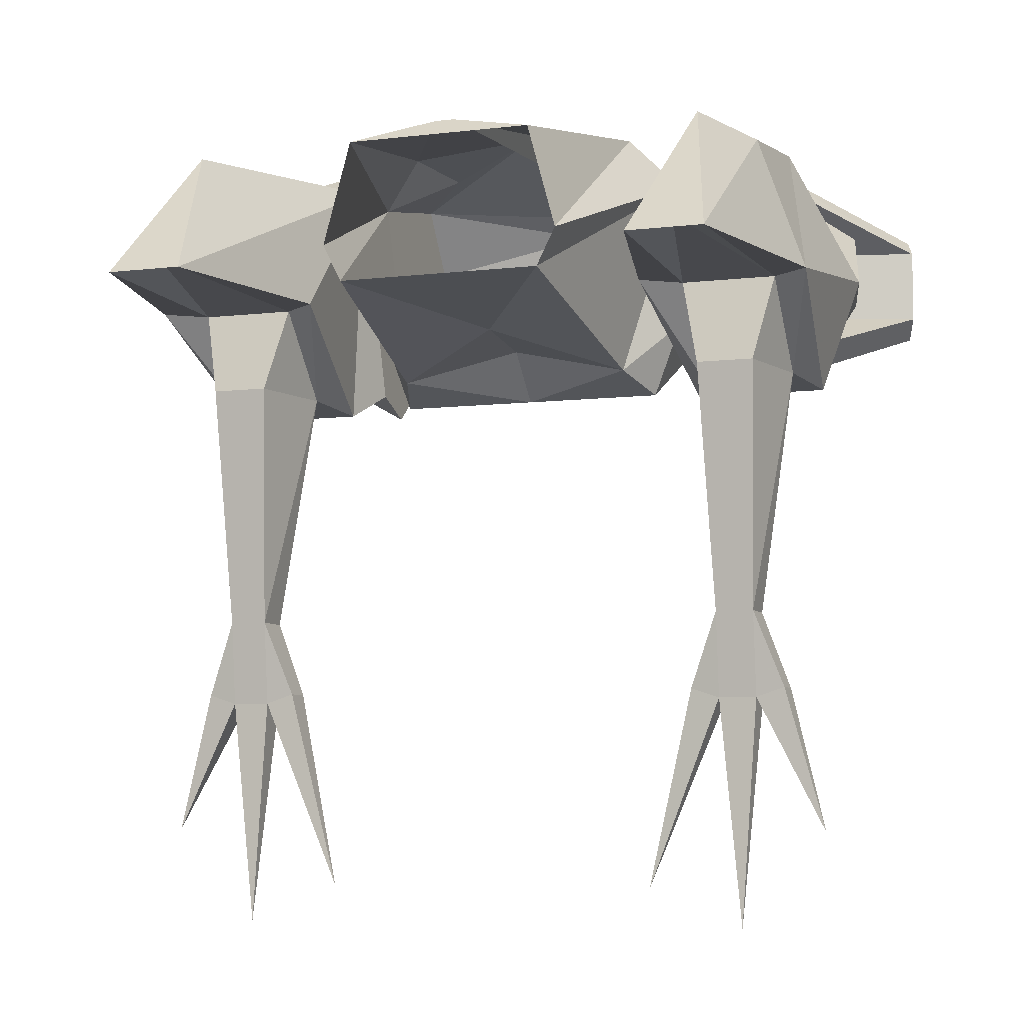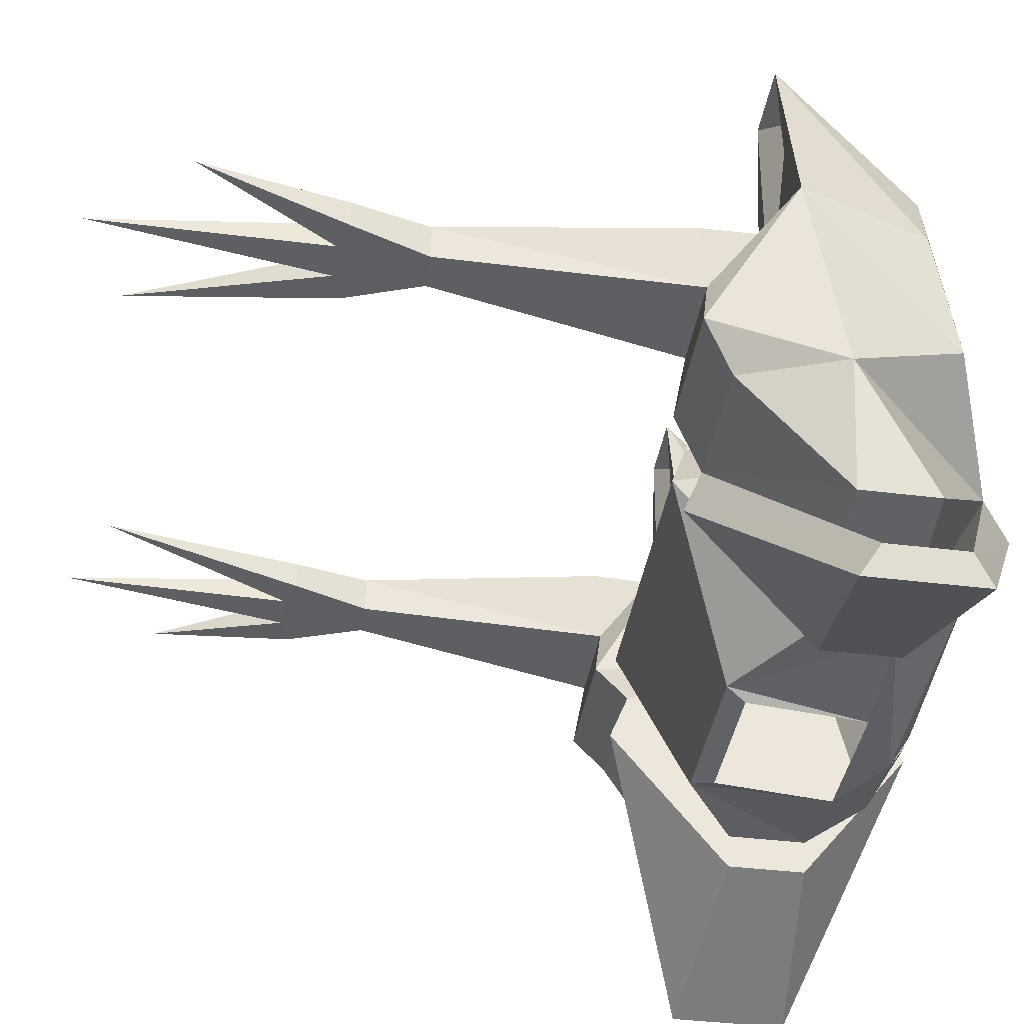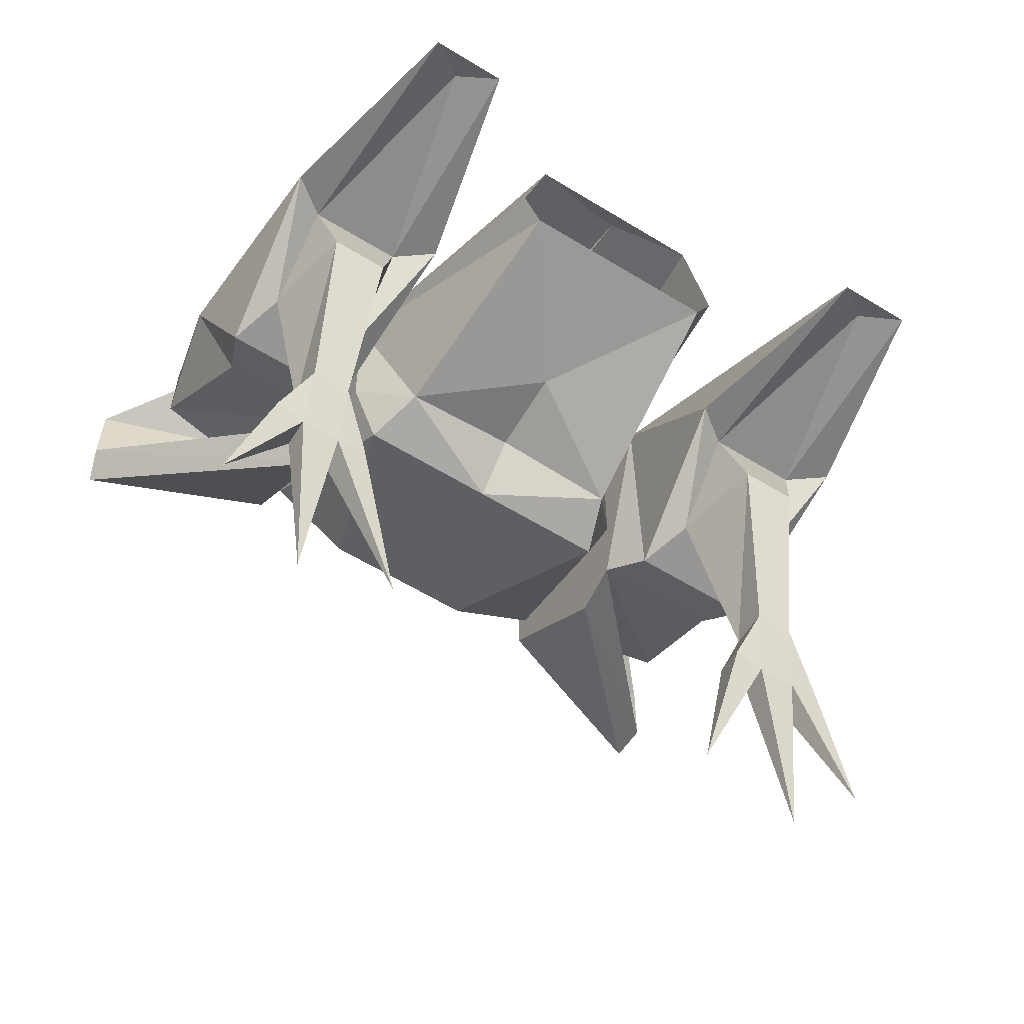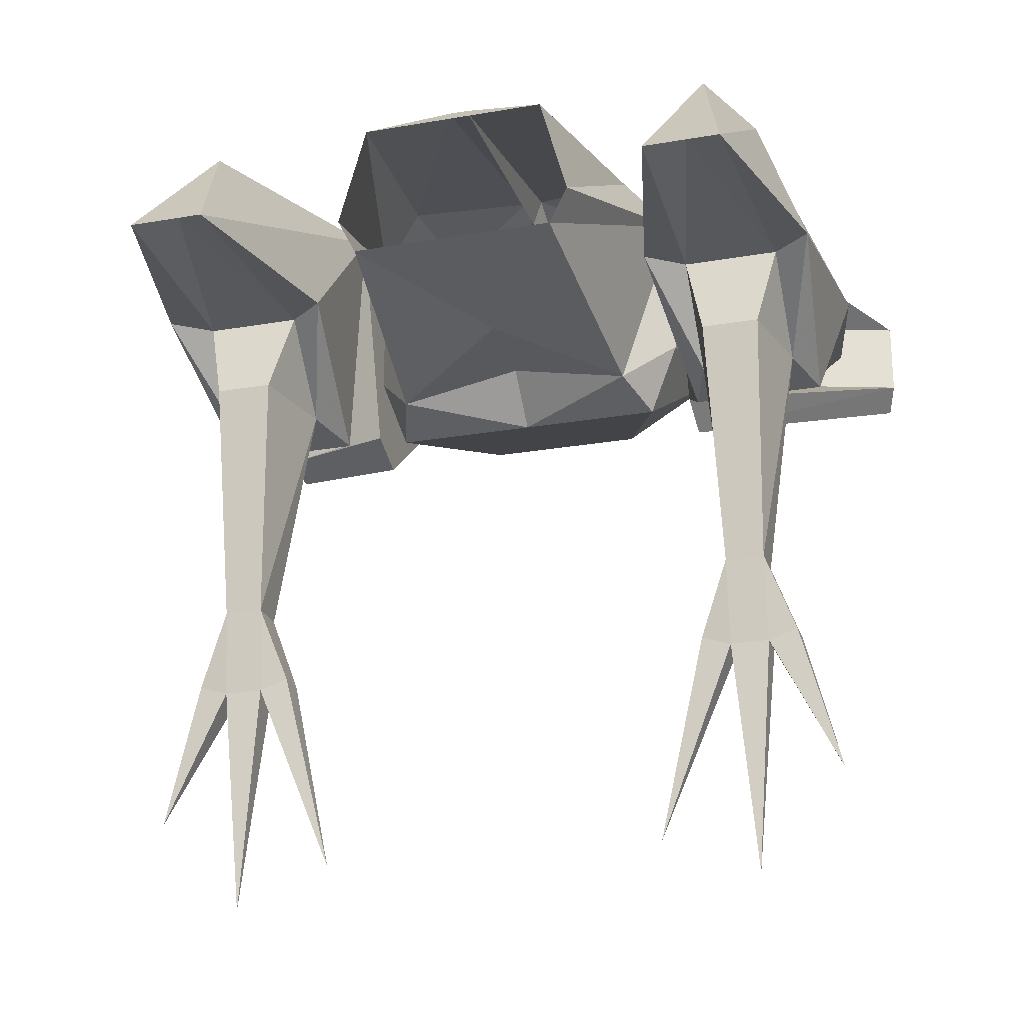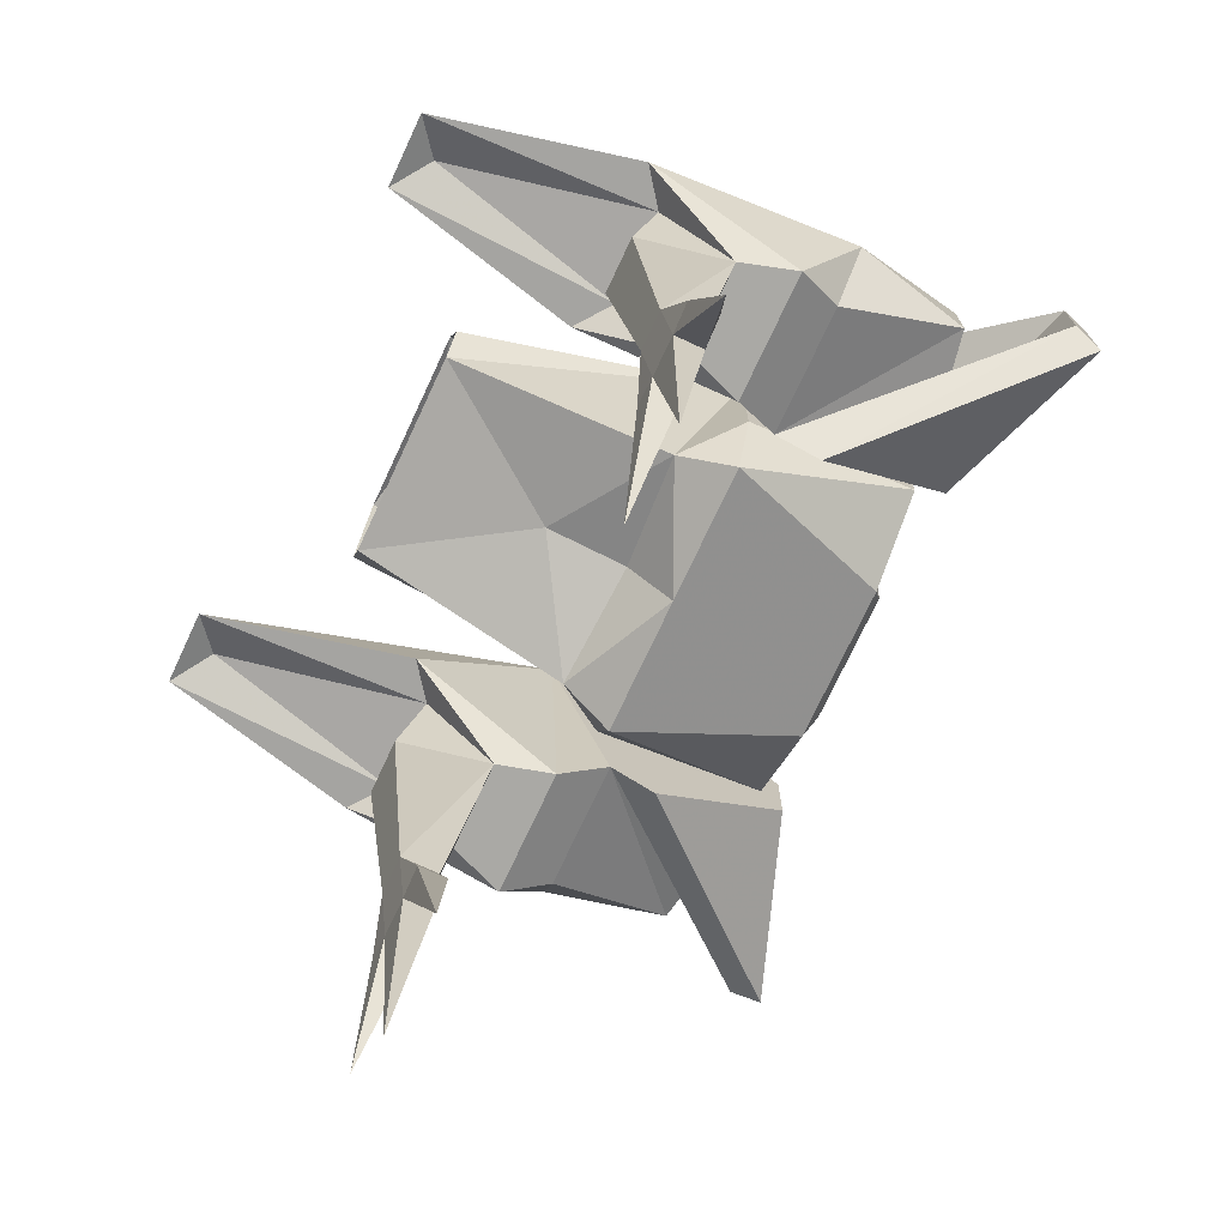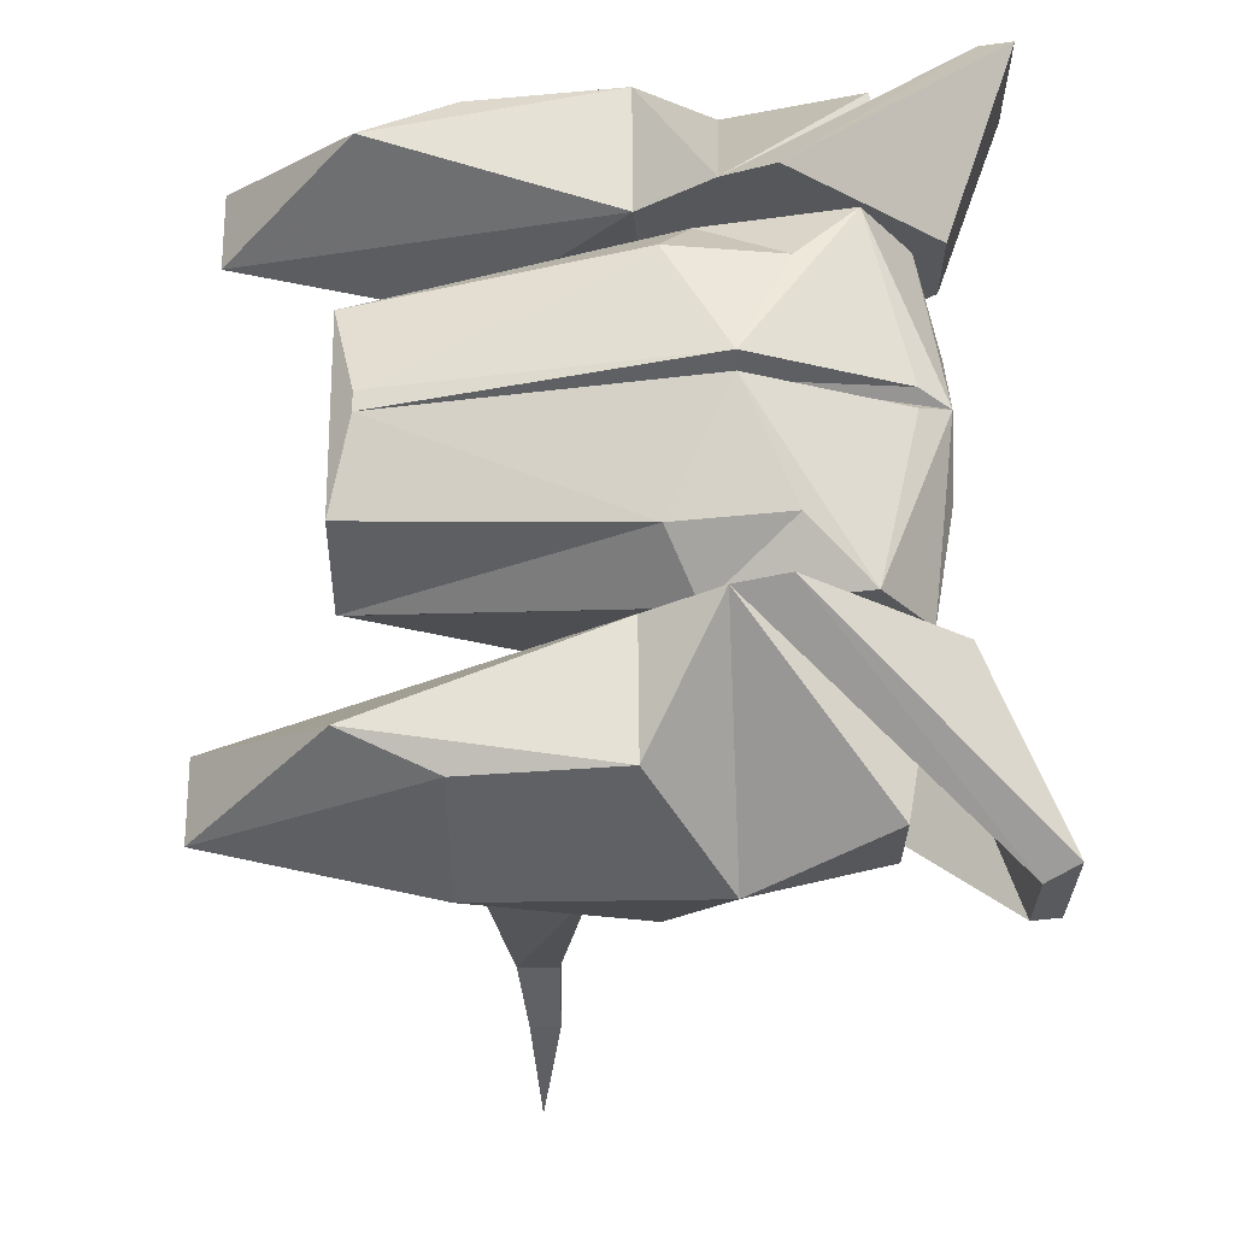
<metadata>
{"format":"obj","ext":"obj","renderer":"f3d","projection":"perspective","resolution":1024,"background":"white","views":[{"elev":-6.7,"azim":-160.5,"up":"+Z"},{"elev":-39.3,"azim":-98.9,"up":"+Y"},{"elev":-59.5,"azim":147.8,"up":"+Z"},{"elev":-23.4,"azim":-163.7,"up":"+Z"},{"elev":-73.4,"azim":-115.0,"up":"+Z"},{"elev":63.4,"azim":-90.4,"up":"+Z"}]}
</metadata>
<code>
v -0.1406 -1.258 0.03125
v -0.1406 -1.258 0.09375
v -0.1406 -1.109 0.125
v -0.1406 -1.109 0
v -0.1172 -1.109 -0.0625
v -0.0625 -1.258 -0.01562
v -0.05469 -1.273 0.09375
v 0 -1.273 0.125
v -0.1406 -1.219 0.1484
v -0.09375 -1.172 0.1641
v -0.1016 -1.086 0.1641
v -0.1016 -0.875 0.03906
v -0.08594 -0.875 0.007812
v -0.1016 -1.062 -0.04688
v 0.1406 -1.109 0
v 0.1406 -1.109 0.125
v 0.1406 -1.258 0.09375
v 0.1406 -1.258 0.03125
v 0.1172 -1.109 -0.0625
v 0.1016 -1.062 -0.04688
v 0 -0.8906 0.1406
v 0.007812 -0.8906 0.1406
v -0.007812 -0.8906 0.1406
v 0.07812 -0.875 0.125
v -0.07812 -0.875 0.125
v -0.007812 -1.133 0.1875
v 0 -1.133 0.1641
v 0.007812 -1.133 0.1875
v 0.1016 -1.086 0.1641
v 0.1016 -0.875 0.03906
v 0.08594 -0.875 0.007812
v 0 -1 -0.01562
v 0 -1.07 -0.02344
v 0 -1.109 -0.0625
v -0.007812 -1.25 0.1406
v 0.007812 -1.25 0.1406
v 0.1406 -1.219 0.1484
v 0.09375 -1.172 0.1641
v 0.05469 -1.273 0.09375
v 0.07031 -1.258 -0.01562
v 0.05469 -1.266 0
v -0.05469 -1.266 0
v 0.2578 -1.039 -0.0625
v 0.1797 -1.039 -0.0625
v 0.2031 -1.016 -0.2656
v 0.2344 -1.016 -0.2656
v 0.2422 -0.9609 -0.0625
v 0.2578 -0.9766 0.007812
v 0.2891 -0.9531 0.007812
v 0.2734 -1.086 -0.07031
v 0.1641 -1.086 -0.07031
v 0.1484 -0.9531 0.007812
v 0.1797 -0.9766 0.007812
v 0.1953 -0.9609 -0.0625
v 0.2031 -0.9844 -0.2656
v 0.1797 -0.9922 -0.3281
v 0.1797 -1.016 -0.3281
v 0.2031 -1.016 -0.3359
v 0.2344 -1.016 -0.3359
v 0.2578 -1.016 -0.3281
v 0.2344 -0.9844 -0.2656
v 0.2188 -0.8047 0.02344
v 0.25 -0.7812 0.007812
v 0.25 -0.9531 0.1172
v 0.25 -1.07 0.1328
v 0.2969 -1.133 0.03125
v 0.2578 -1.125 -0.04688
v 0.1484 -1.125 -0.04688
v 0.1484 -1.07 0.1328
v 0.1875 -0.7812 0.007812
v 0.2188 -0.8828 0.125
v 0.1484 -1.125 0.1719
v 0.2734 -1.234 0.09375
v 0.2734 -1.234 0.03125
v 0.1484 -1.258 0.03125
v 0.3125 -1.312 0.03125
v 0.1484 -1.164 -0.0625
v 0.1484 -1.258 0.09375
v 0.1484 -1.281 0.09375
v 0.1484 -1.164 0.1875
v 0.3125 -1.312 0.09375
v 0.3047 -1.336 0.1094
v 0.3047 -1.336 0.01562
v 0.1484 -1.281 0.03125
v 0.2344 -0.9922 -0.3359
v 0.2031 -0.9922 -0.3359
v 0.1406 -1 -0.4922
v 0.2188 -1 -0.5234
v 0.2891 -1 -0.4453
v 0.2578 -0.9922 -0.3281
v -0.25 -0.7812 0.007812
v -0.25 -0.9531 0.1172
v -0.2188 -0.8828 0.125
v -0.1875 -0.7812 0.007812
v -0.2188 -0.8047 0.02344
v -0.2578 -0.9766 0.007812
v -0.2891 -0.9531 0.007812
v -0.25 -1.07 0.1328
v -0.1484 -1.07 0.1328
v -0.1484 -0.9531 0.007812
v -0.1797 -0.9766 0.007812
v -0.1953 -0.9609 -0.0625
v -0.2422 -0.9609 -0.0625
v -0.2578 -1.039 -0.0625
v -0.2734 -1.086 -0.07031
v -0.2969 -1.133 0.03125
v -0.1484 -1.125 0.1719
v -0.1484 -1.258 0.09375
v -0.1484 -1.258 0.03125
v -0.1484 -1.125 -0.04688
v -0.1641 -1.086 -0.07031
v -0.1797 -1.039 -0.0625
v -0.2031 -1.016 -0.2656
v -0.2031 -0.9844 -0.2656
v -0.2344 -0.9844 -0.2656
v -0.2344 -1.016 -0.2656
v -0.2578 -1.125 -0.04688
v -0.2734 -1.234 0.03125
v -0.2734 -1.234 0.09375
v -0.3125 -1.312 0.09375
v -0.1484 -1.164 0.1875
v -0.1484 -1.281 0.09375
v -0.3125 -1.312 0.03125
v -0.3047 -1.336 0.01562
v -0.3047 -1.336 0.1094
v -0.1484 -1.281 0.03125
v -0.1484 -1.164 -0.0625
v -0.2188 -1 -0.5234
v -0.2344 -0.9922 -0.3359
v -0.2031 -0.9922 -0.3359
v -0.2031 -1.016 -0.3359
v -0.2344 -1.016 -0.3359
v -0.2891 -1 -0.4453
v -0.2578 -0.9922 -0.3281
v -0.1797 -0.9922 -0.3281
v -0.1406 -1 -0.4922
v -0.1797 -1.016 -0.3281
v -0.2578 -1.016 -0.3281
f 1 2 3
f 1 3 4
f 1 4 5
f 1 5 6
f 1 6 2
f 2 6 7
f 2 7 8
f 2 8 9
f 2 9 3
f 3 9 10
f 3 10 11
f 3 11 12
f 3 12 13
f 3 13 14
f 3 14 4
f 3 4 3
f 15 16 17
f 15 17 18
f 15 18 19
f 15 19 20
f 15 20 16
f 15 16 16
f 21 22 23
f 23 22 24
f 23 24 25
f 23 25 11
f 23 11 26
f 23 26 27
f 23 27 28
f 23 28 22
f 22 28 29
f 22 29 24
f 24 29 16
f 24 16 30
f 30 16 31
f 31 16 20
f 31 20 32
f 31 32 13
f 13 32 14
f 14 32 33
f 14 33 34
f 14 34 5
f 14 5 4
f 35 27 26
f 35 26 9
f 35 9 8
f 35 8 27
f 27 8 36
f 27 36 28
f 28 36 37
f 28 37 38
f 28 38 29
f 29 38 16
f 16 38 37
f 16 37 17
f 17 37 8
f 17 8 39
f 17 39 40
f 17 40 18
f 18 40 19
f 19 40 34
f 19 34 20
f 20 34 33
f 20 33 32
f 11 25 12
f 6 5 34
f 6 34 40
f 6 40 41
f 6 41 42
f 6 42 7
f 37 36 8
f 10 9 26
f 10 26 11
f 41 40 39
f 8 7 39
f 43 48 49
f 43 49 50
f 43 50 44
f 44 50 51
f 44 51 52
f 44 52 53
f 48 62 63
f 48 63 49
f 49 63 64
f 49 64 65
f 49 65 66
f 49 66 50
f 50 66 67
f 50 67 51
f 51 67 68
f 51 68 69
f 51 69 52
f 52 69 70
f 52 70 53
f 53 70 62
f 62 70 63
f 63 70 71
f 63 71 64
f 64 71 65
f 65 71 69
f 65 69 72
f 65 72 66
f 66 72 73
f 66 73 74
f 66 74 67
f 67 74 68
f 68 74 75
f 68 75 69
f 69 75 78
f 69 78 72
f 72 78 73
f 73 78 74
f 74 78 75
f 69 71 70
f 91 92 93
f 91 93 94
f 91 94 95
f 91 95 96
f 91 96 97
f 91 97 92
f 92 97 98
f 92 98 93
f 93 98 99
f 93 99 94
f 94 99 100
f 94 100 101
f 94 101 95
f 96 104 97
f 97 104 105
f 97 105 106
f 97 106 98
f 98 106 107
f 98 107 99
f 99 107 108
f 99 108 109
f 99 109 110
f 99 110 111
f 99 111 100
f 100 111 112
f 100 112 101
f 104 112 111
f 104 111 105
f 105 111 117
f 105 117 106
f 106 117 118
f 106 118 119
f 106 119 107
f 107 119 108
f 109 108 119
f 109 119 118
f 109 118 110
f 110 118 117
f 110 117 111
f 43 44 45
f 43 45 46
f 43 46 47
f 43 47 48
f 44 53 54
f 44 54 55
f 44 55 45
f 45 55 56
f 45 56 57
f 45 57 58
f 45 58 59
f 45 59 46
f 46 59 60
f 46 60 61
f 46 61 47
f 47 61 54
f 47 54 53
f 47 53 48
f 54 61 55
f 55 61 85
f 55 85 86
f 55 86 56
f 56 86 87
f 56 87 57
f 57 87 58
f 58 87 86
f 58 86 88
f 58 88 59
f 59 88 85
f 59 85 89
f 59 89 60
f 60 89 90
f 60 90 61
f 61 90 85
f 85 90 89
f 86 85 88
f 96 101 102
f 96 102 103
f 96 103 104
f 101 112 102
f 102 112 113
f 102 113 114
f 102 114 103
f 103 114 115
f 103 115 104
f 104 115 116
f 104 116 112
f 128 129 130
f 128 130 131
f 128 131 132
f 128 132 129
f 129 132 133
f 129 133 134
f 129 134 115
f 129 115 114
f 129 114 130
f 130 114 135
f 130 135 136
f 130 136 131
f 131 136 137
f 131 137 113
f 131 113 132
f 132 113 116
f 132 116 138
f 132 138 133
f 133 138 134
f 134 138 116
f 134 116 115
f 114 113 137
f 114 137 135
f 135 137 136
f 116 113 112
f 48 53 62
f 95 101 96
f 68 75 76
f 68 76 77
f 68 77 75
f 72 78 79
f 72 79 80
f 72 80 81
f 72 81 78
f 75 78 81
f 75 81 76
f 76 81 82
f 76 82 83
f 76 83 77
f 77 83 84
f 77 84 75
f 75 84 78
f 78 84 79
f 79 84 83
f 79 83 82
f 79 82 80
f 80 82 81
f 107 108 120
f 107 120 121
f 107 121 108
f 108 121 122
f 108 122 109
f 108 109 123
f 108 123 120
f 120 123 124
f 120 124 125
f 120 125 121
f 121 125 122
f 122 125 126
f 122 126 109
f 109 126 110
f 109 110 123
f 123 110 127
f 123 127 124
f 124 127 126
f 124 126 125
f 126 127 110

</code>
